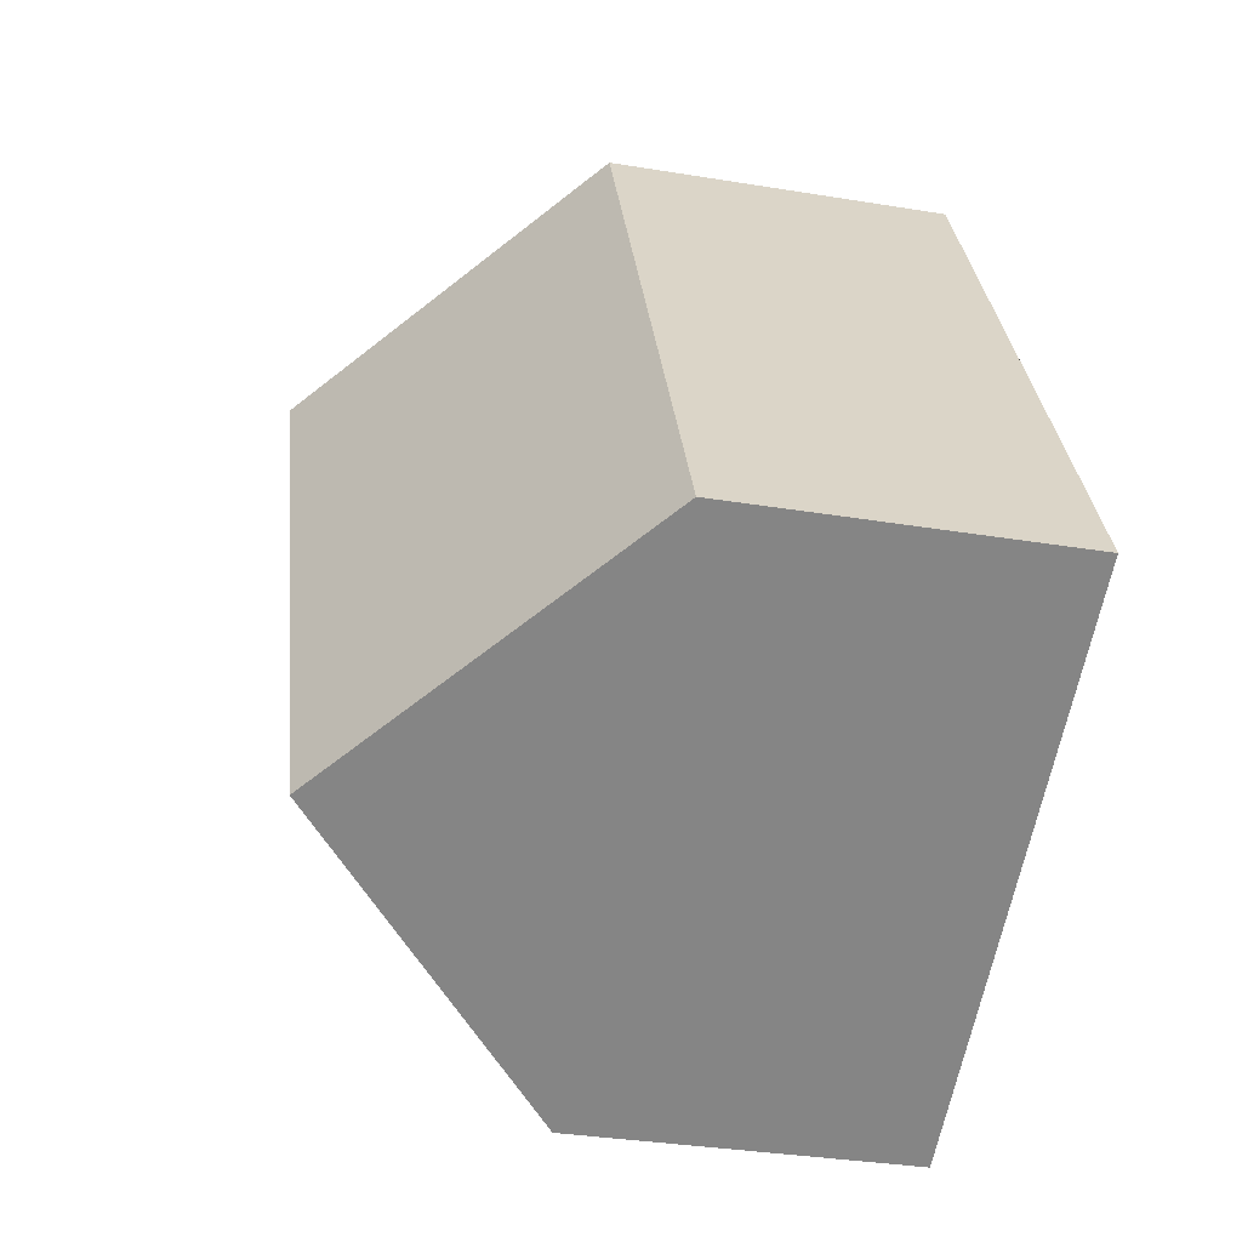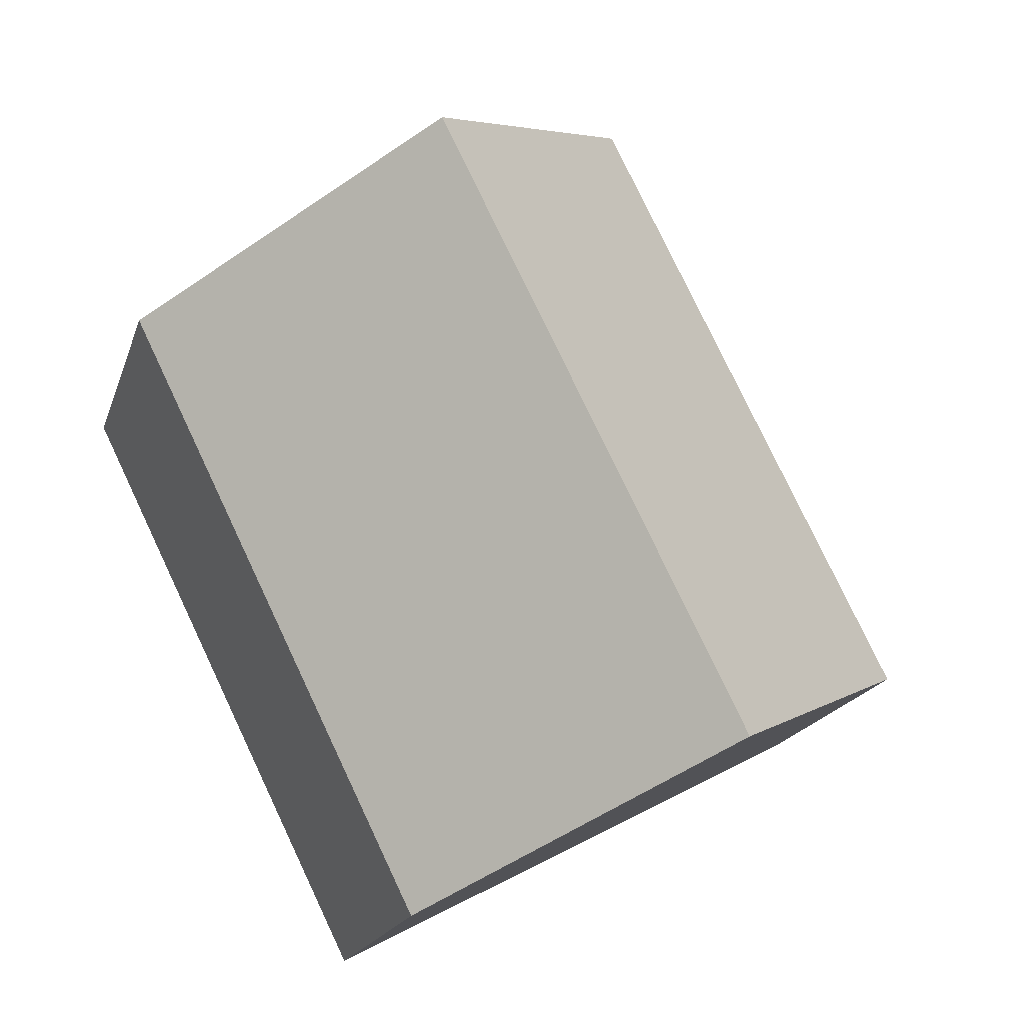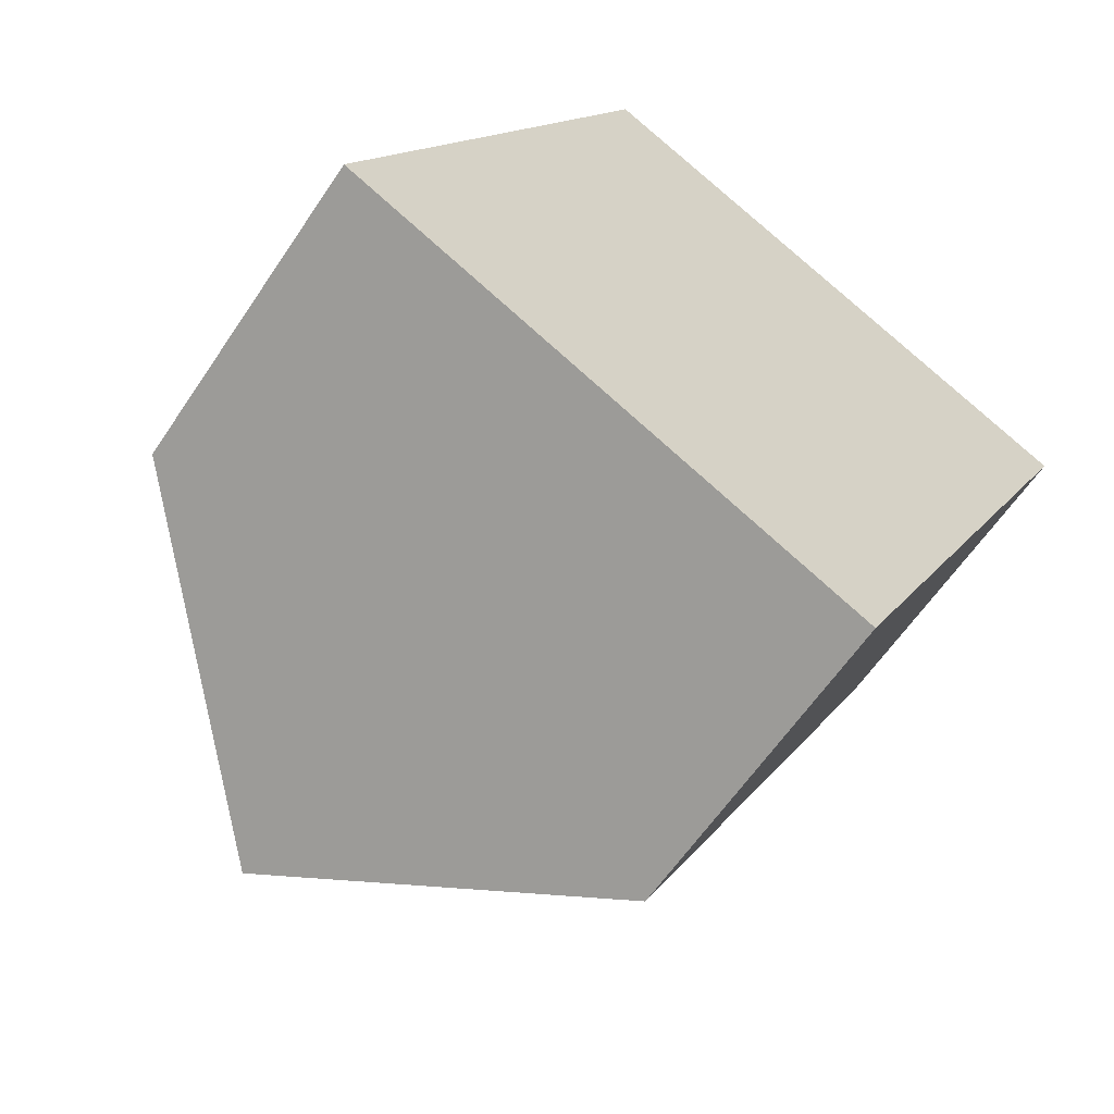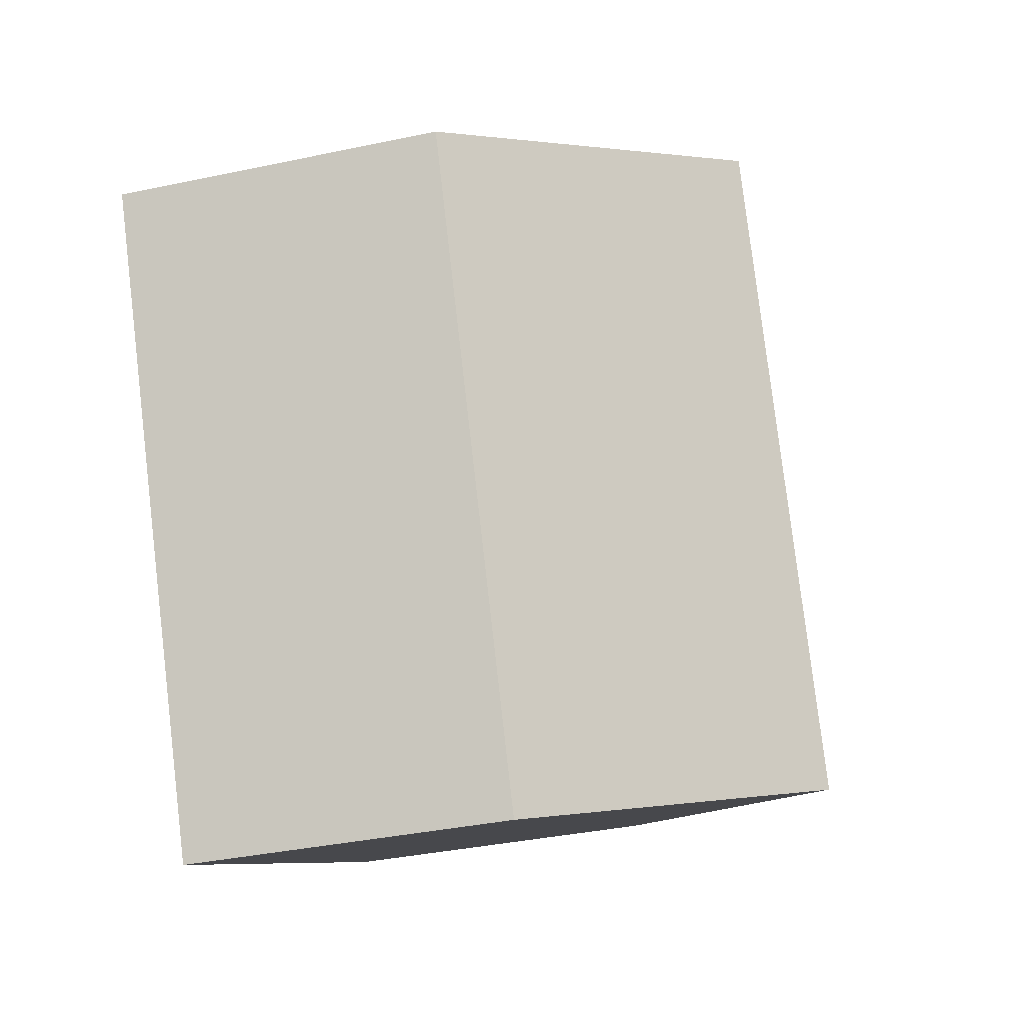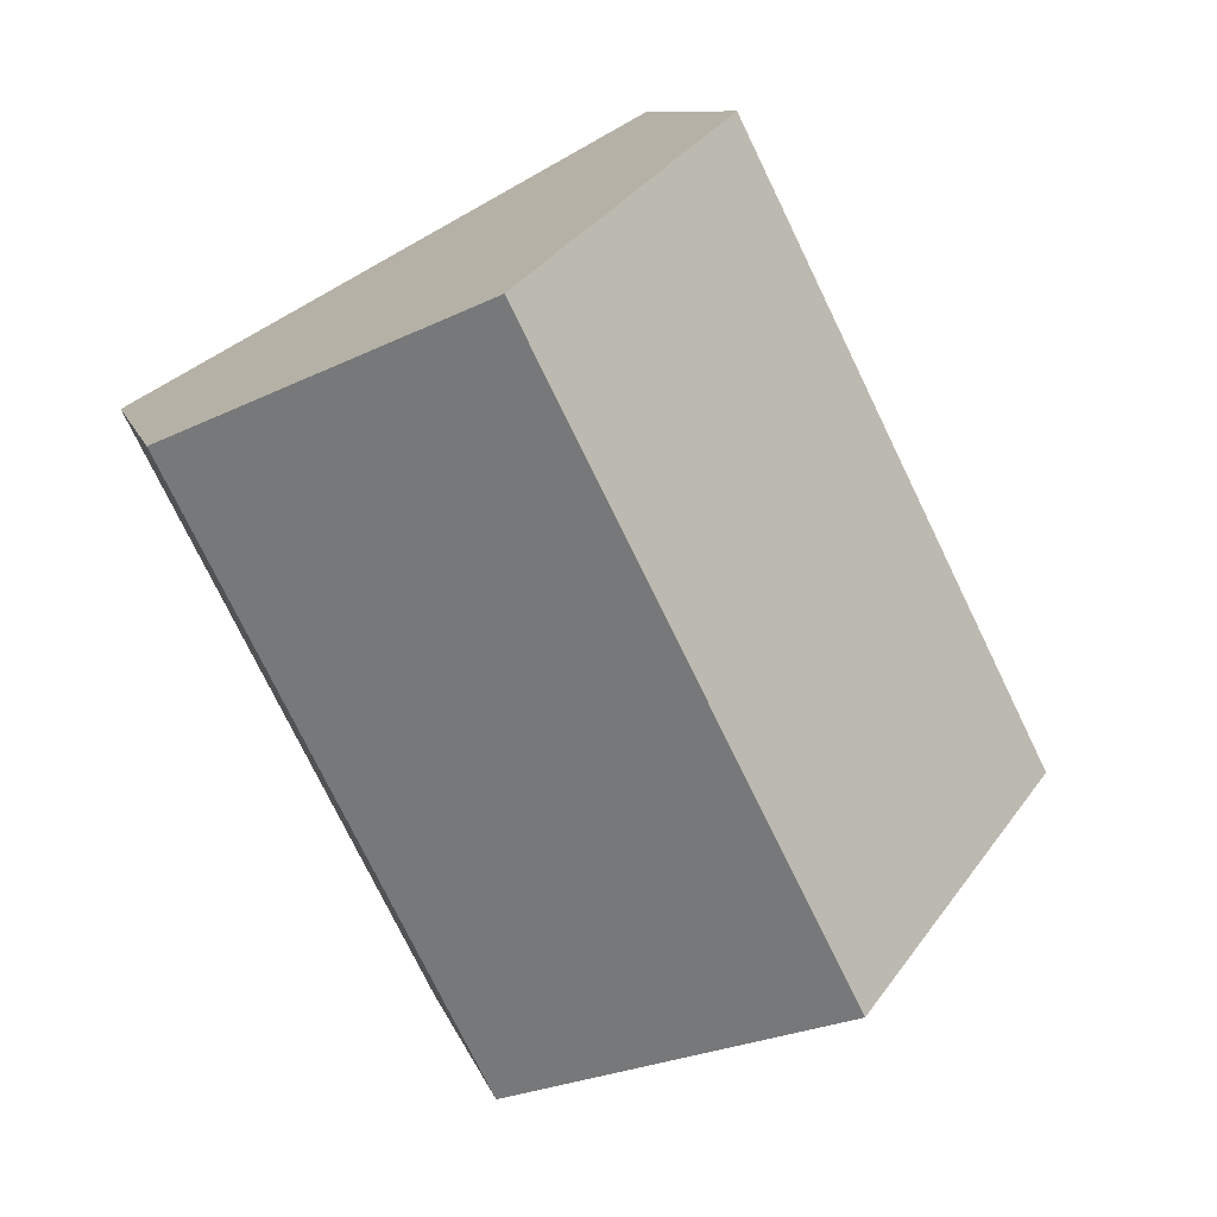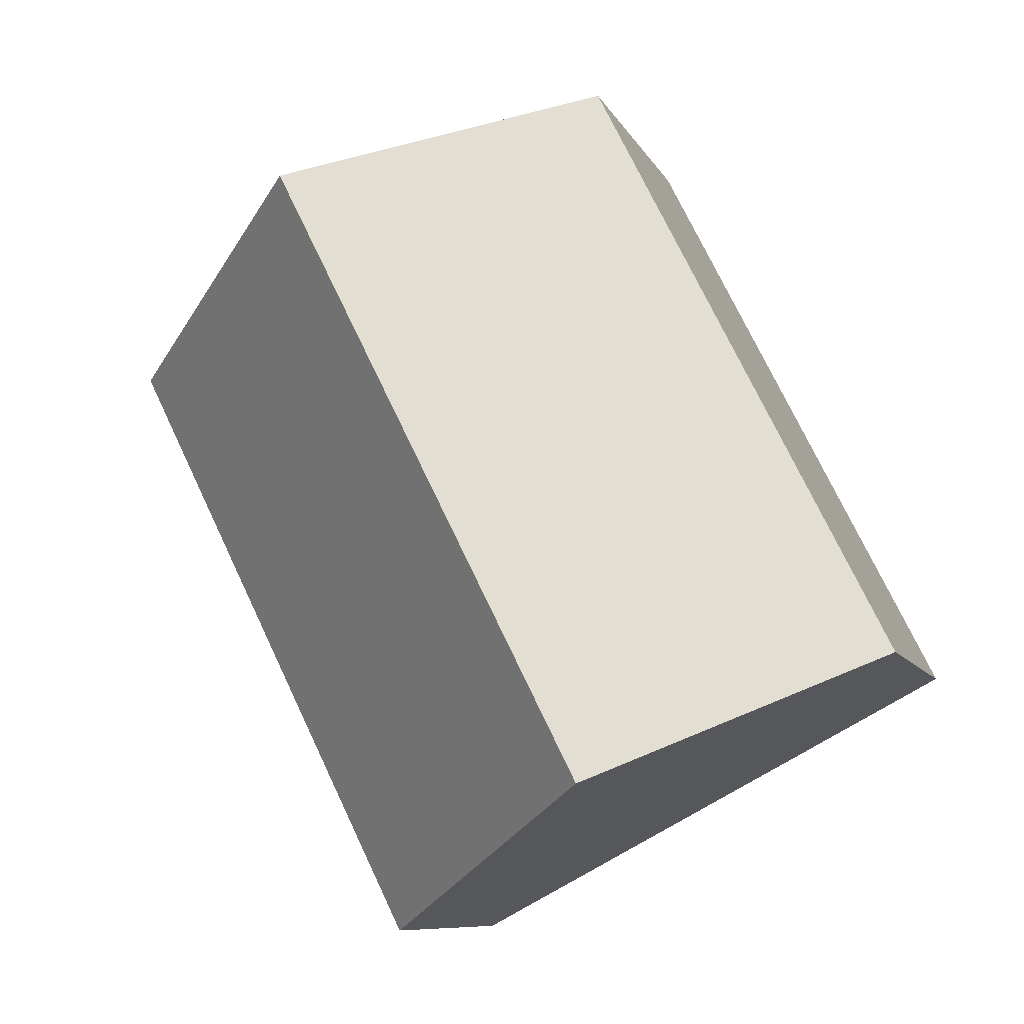
<metadata>
{"format":"obj","ext":"obj","renderer":"f3d","projection":"perspective","resolution":1024,"background":"white","views":[{"elev":-34.0,"azim":-102.6,"up":"+Z"},{"elev":-18.5,"azim":164.6,"up":"+Z"},{"elev":-60.7,"azim":-33.6,"up":"+Z"},{"elev":-36.7,"azim":105.4,"up":"+Z"},{"elev":9.6,"azim":166.7,"up":"+Z"},{"elev":-8.8,"azim":-163.2,"up":"+Z"}]}
</metadata>
<code>
v  3.528 7.956 -1.866
v  11.12 4.463 4.421
v  7.085 4.424 -3.748
v  7.623 7.956 6.318
v  10.8 4.779 4.593
v  0 4.453 2.727e-16
v  4.113 4.453 8.221
v  0 0 0
v  4.113 -5.034e-16 8.221
v  7.623 -3.869e-16 6.318
v  10.8 -2.812e-16 4.593
v  11.12 -2.707e-16 4.421
v  7.085 2.295e-16 -3.748
v  3.528 1.143e-16 -1.866
g defaultobject
f 1 2 3
f 2 1 4
f 2 4 5
f 6 4 1
f 4 6 7
f 8 7 6
f 7 8 9
f 9 4 7
f 4 9 5
f 5 9 10
f 5 10 11
f 5 11 2
f 2 11 12
f 12 3 2
f 3 12 13
f 3 6 1
f 6 3 8
f 8 3 14
f 14 3 13
f 12 14 13
f 14 12 11
f 14 11 10
f 14 10 8
f 8 10 9

</code>
